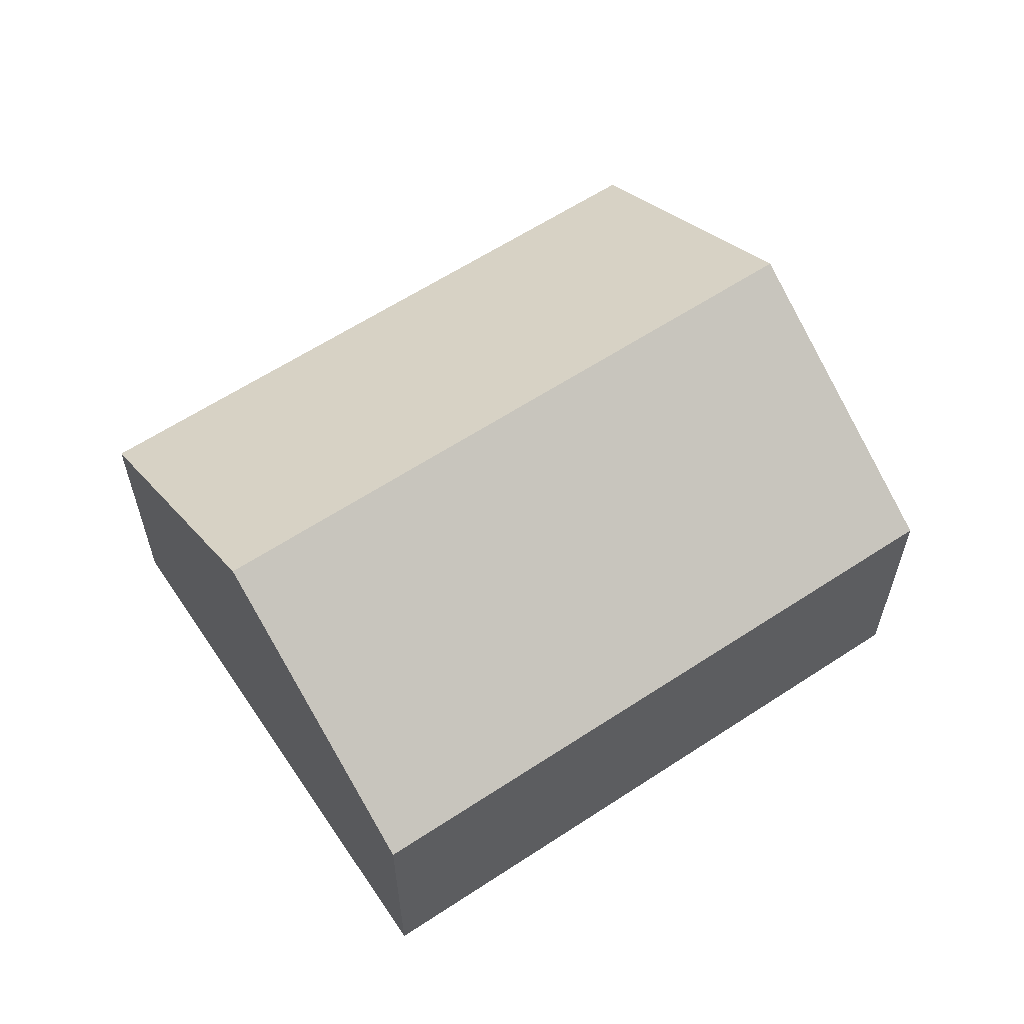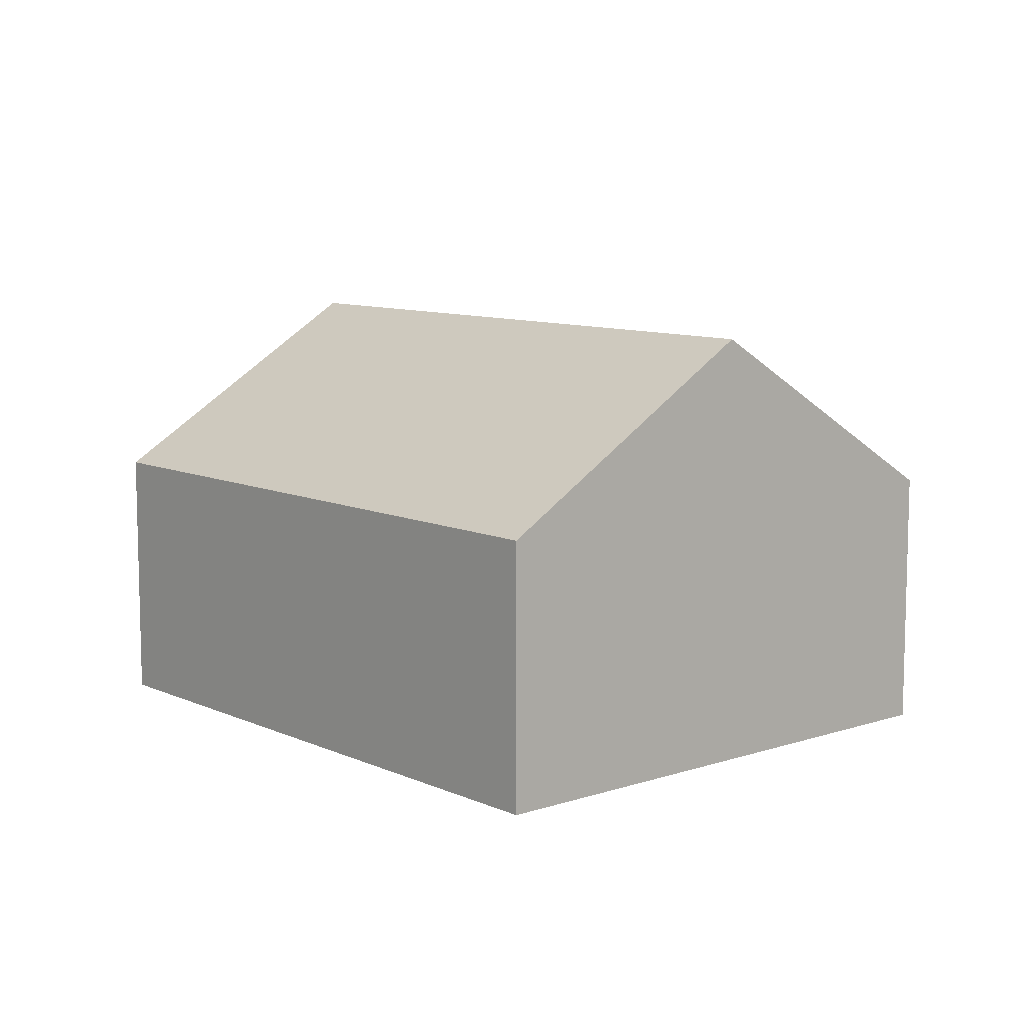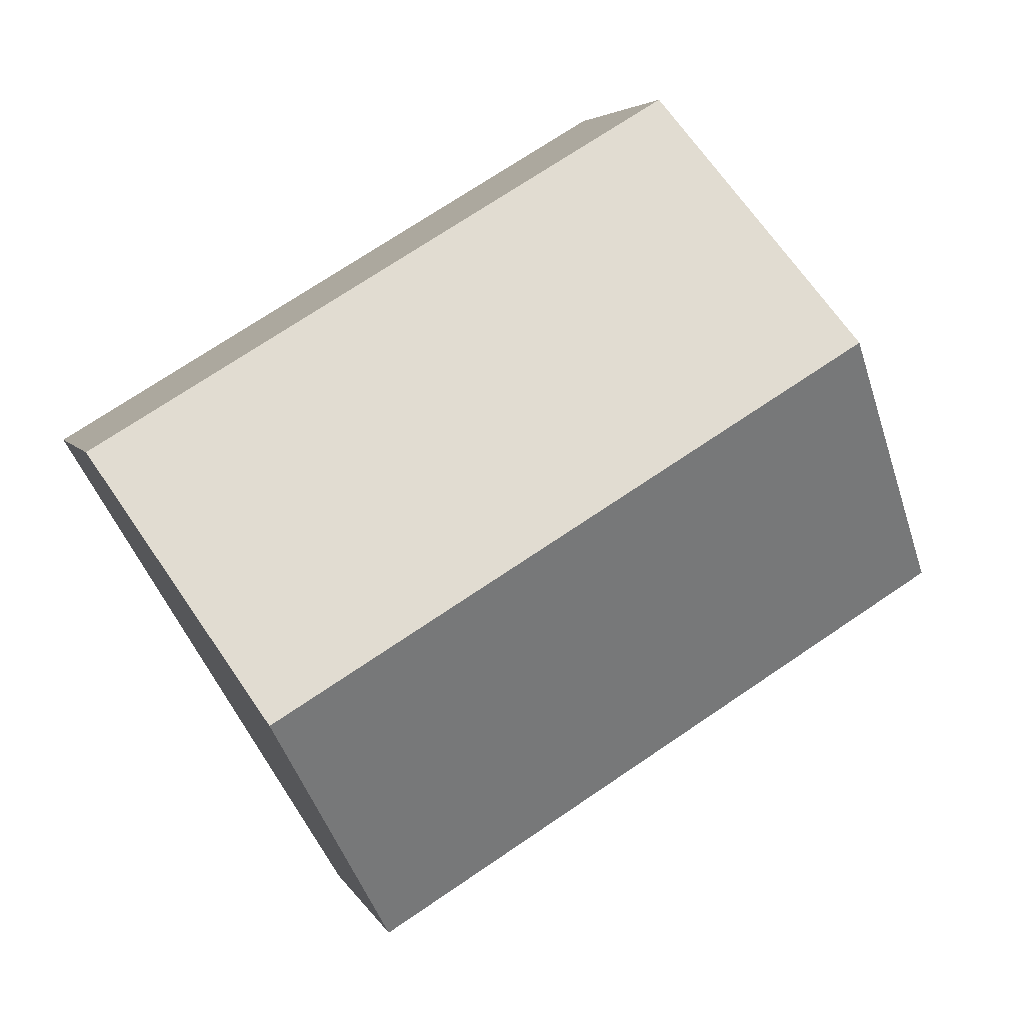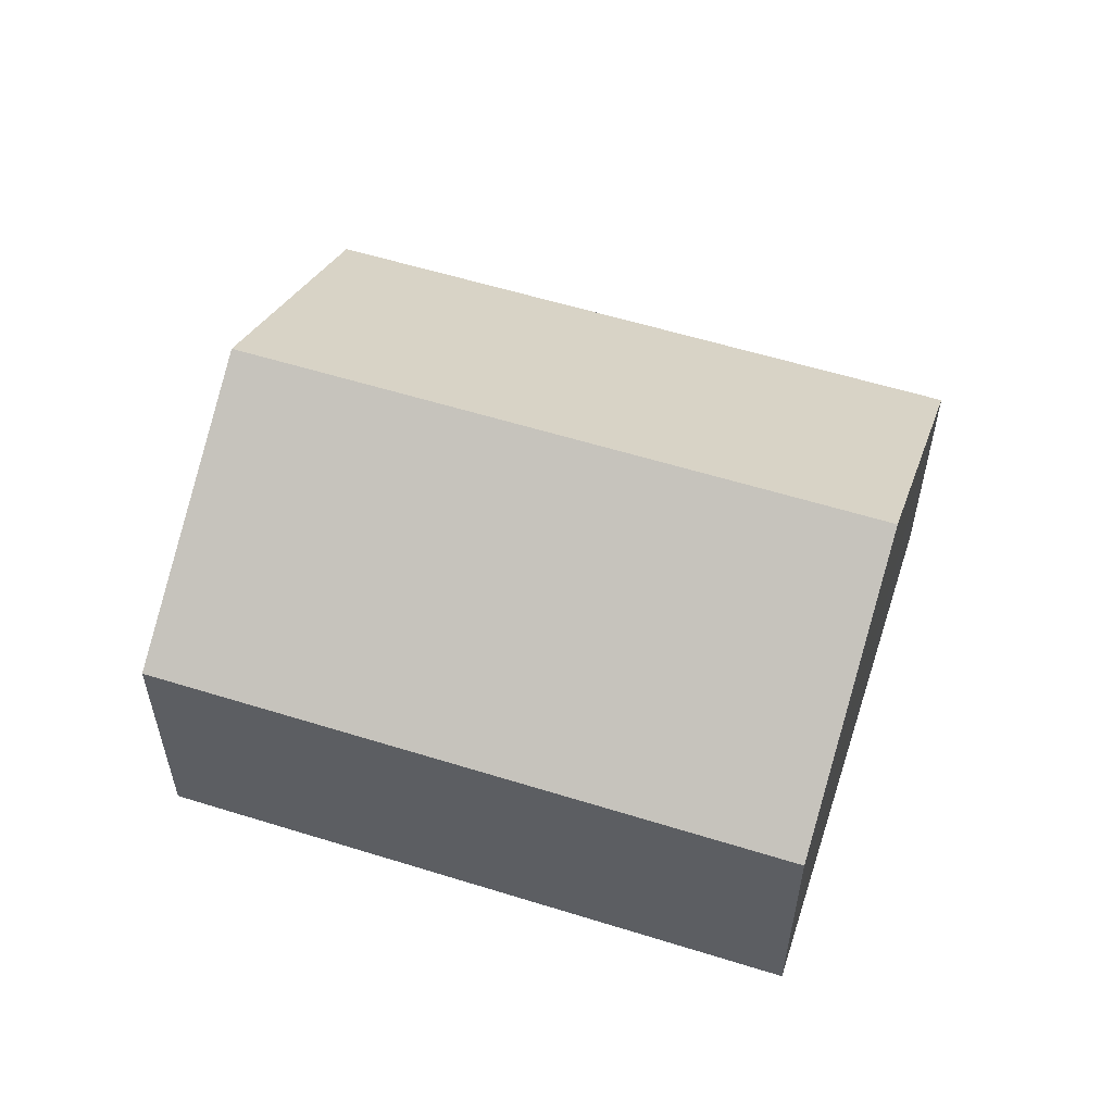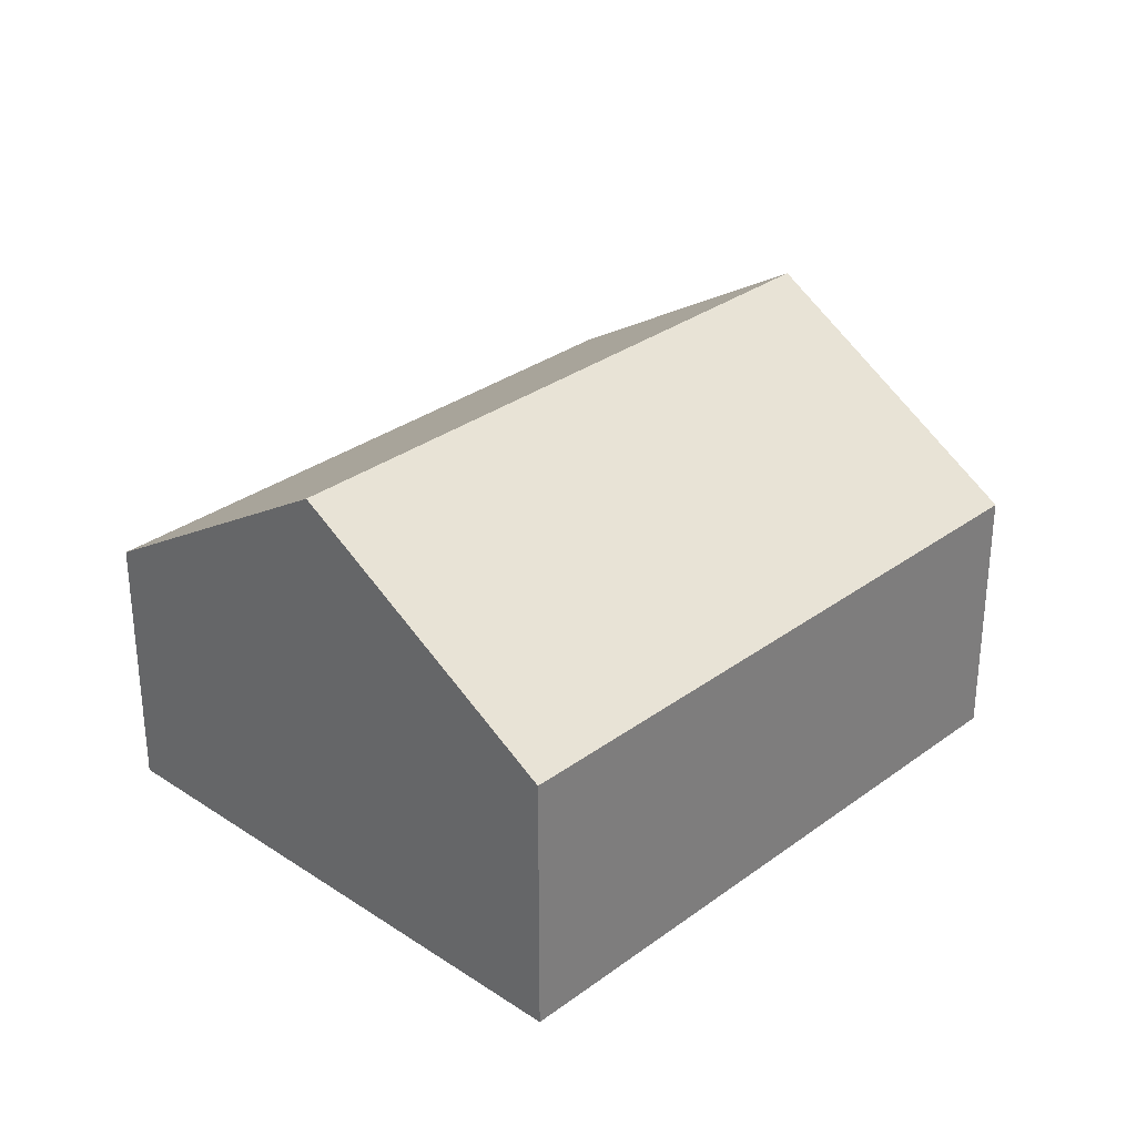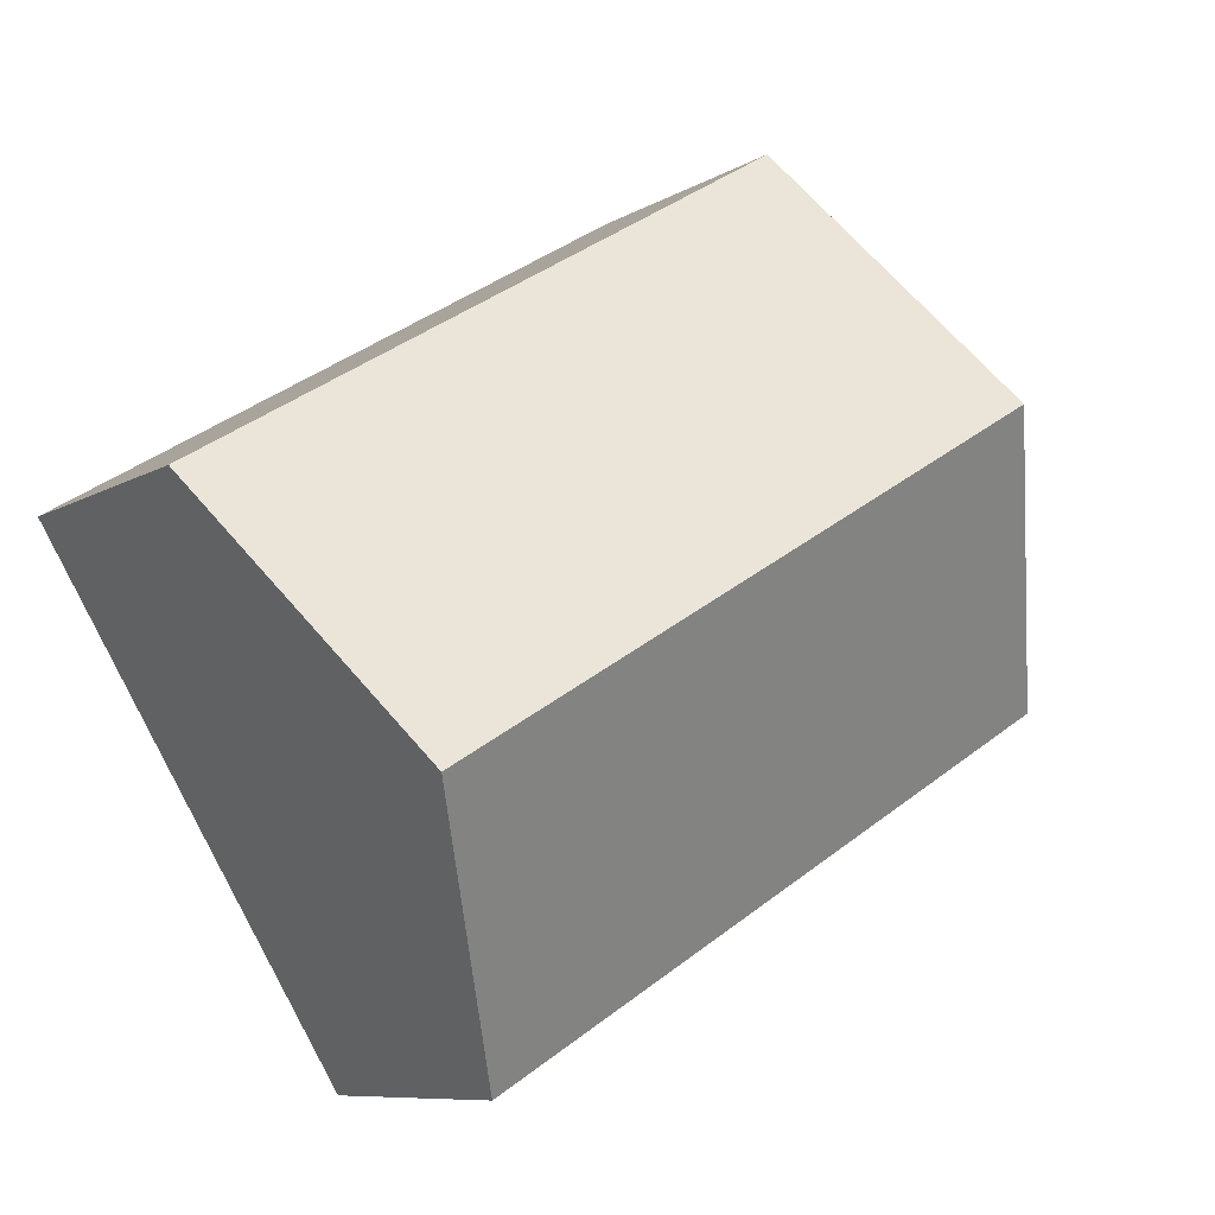
<metadata>
{"format":"obj","ext":"obj","renderer":"f3d","projection":"perspective","resolution":1024,"background":"white","views":[{"elev":61.2,"azim":177.3,"up":"+Y"},{"elev":9.5,"azim":80.4,"up":"+Y"},{"elev":4.4,"azim":164.9,"up":"+Z"},{"elev":57.3,"azim":-130.9,"up":"+Y"},{"elev":30.9,"azim":164.7,"up":"+Y"},{"elev":-8.6,"azim":146.9,"up":"+Z"}]}
</metadata>
<code>
v  6.137 3.691 -0.887
v  2.497 2.242 4.134
v  7.386 2.242 1.18
v  1.248 3.691 2.067
v  0 2.242 1.373e-16
v  4.888 2.242 -2.954
v  4.888 1.809e-16 -2.954
v  0 0 0
v  1.248 -1.266e-16 2.067
v  2.497 -2.531e-16 4.134
v  7.386 -7.225e-17 1.18
v  6.137 5.431e-17 -0.887
g defaultobject
f 1 2 3
f 2 1 4
f 5 1 6
f 1 5 4
f 7 5 6
f 5 7 8
f 8 4 5
f 4 8 2
f 2 8 9
f 2 9 10
f 10 3 2
f 3 10 11
f 1 7 6
f 7 1 3
f 7 3 12
f 12 3 11
f 12 8 7
f 8 12 9
f 9 12 10
f 10 12 11

</code>
